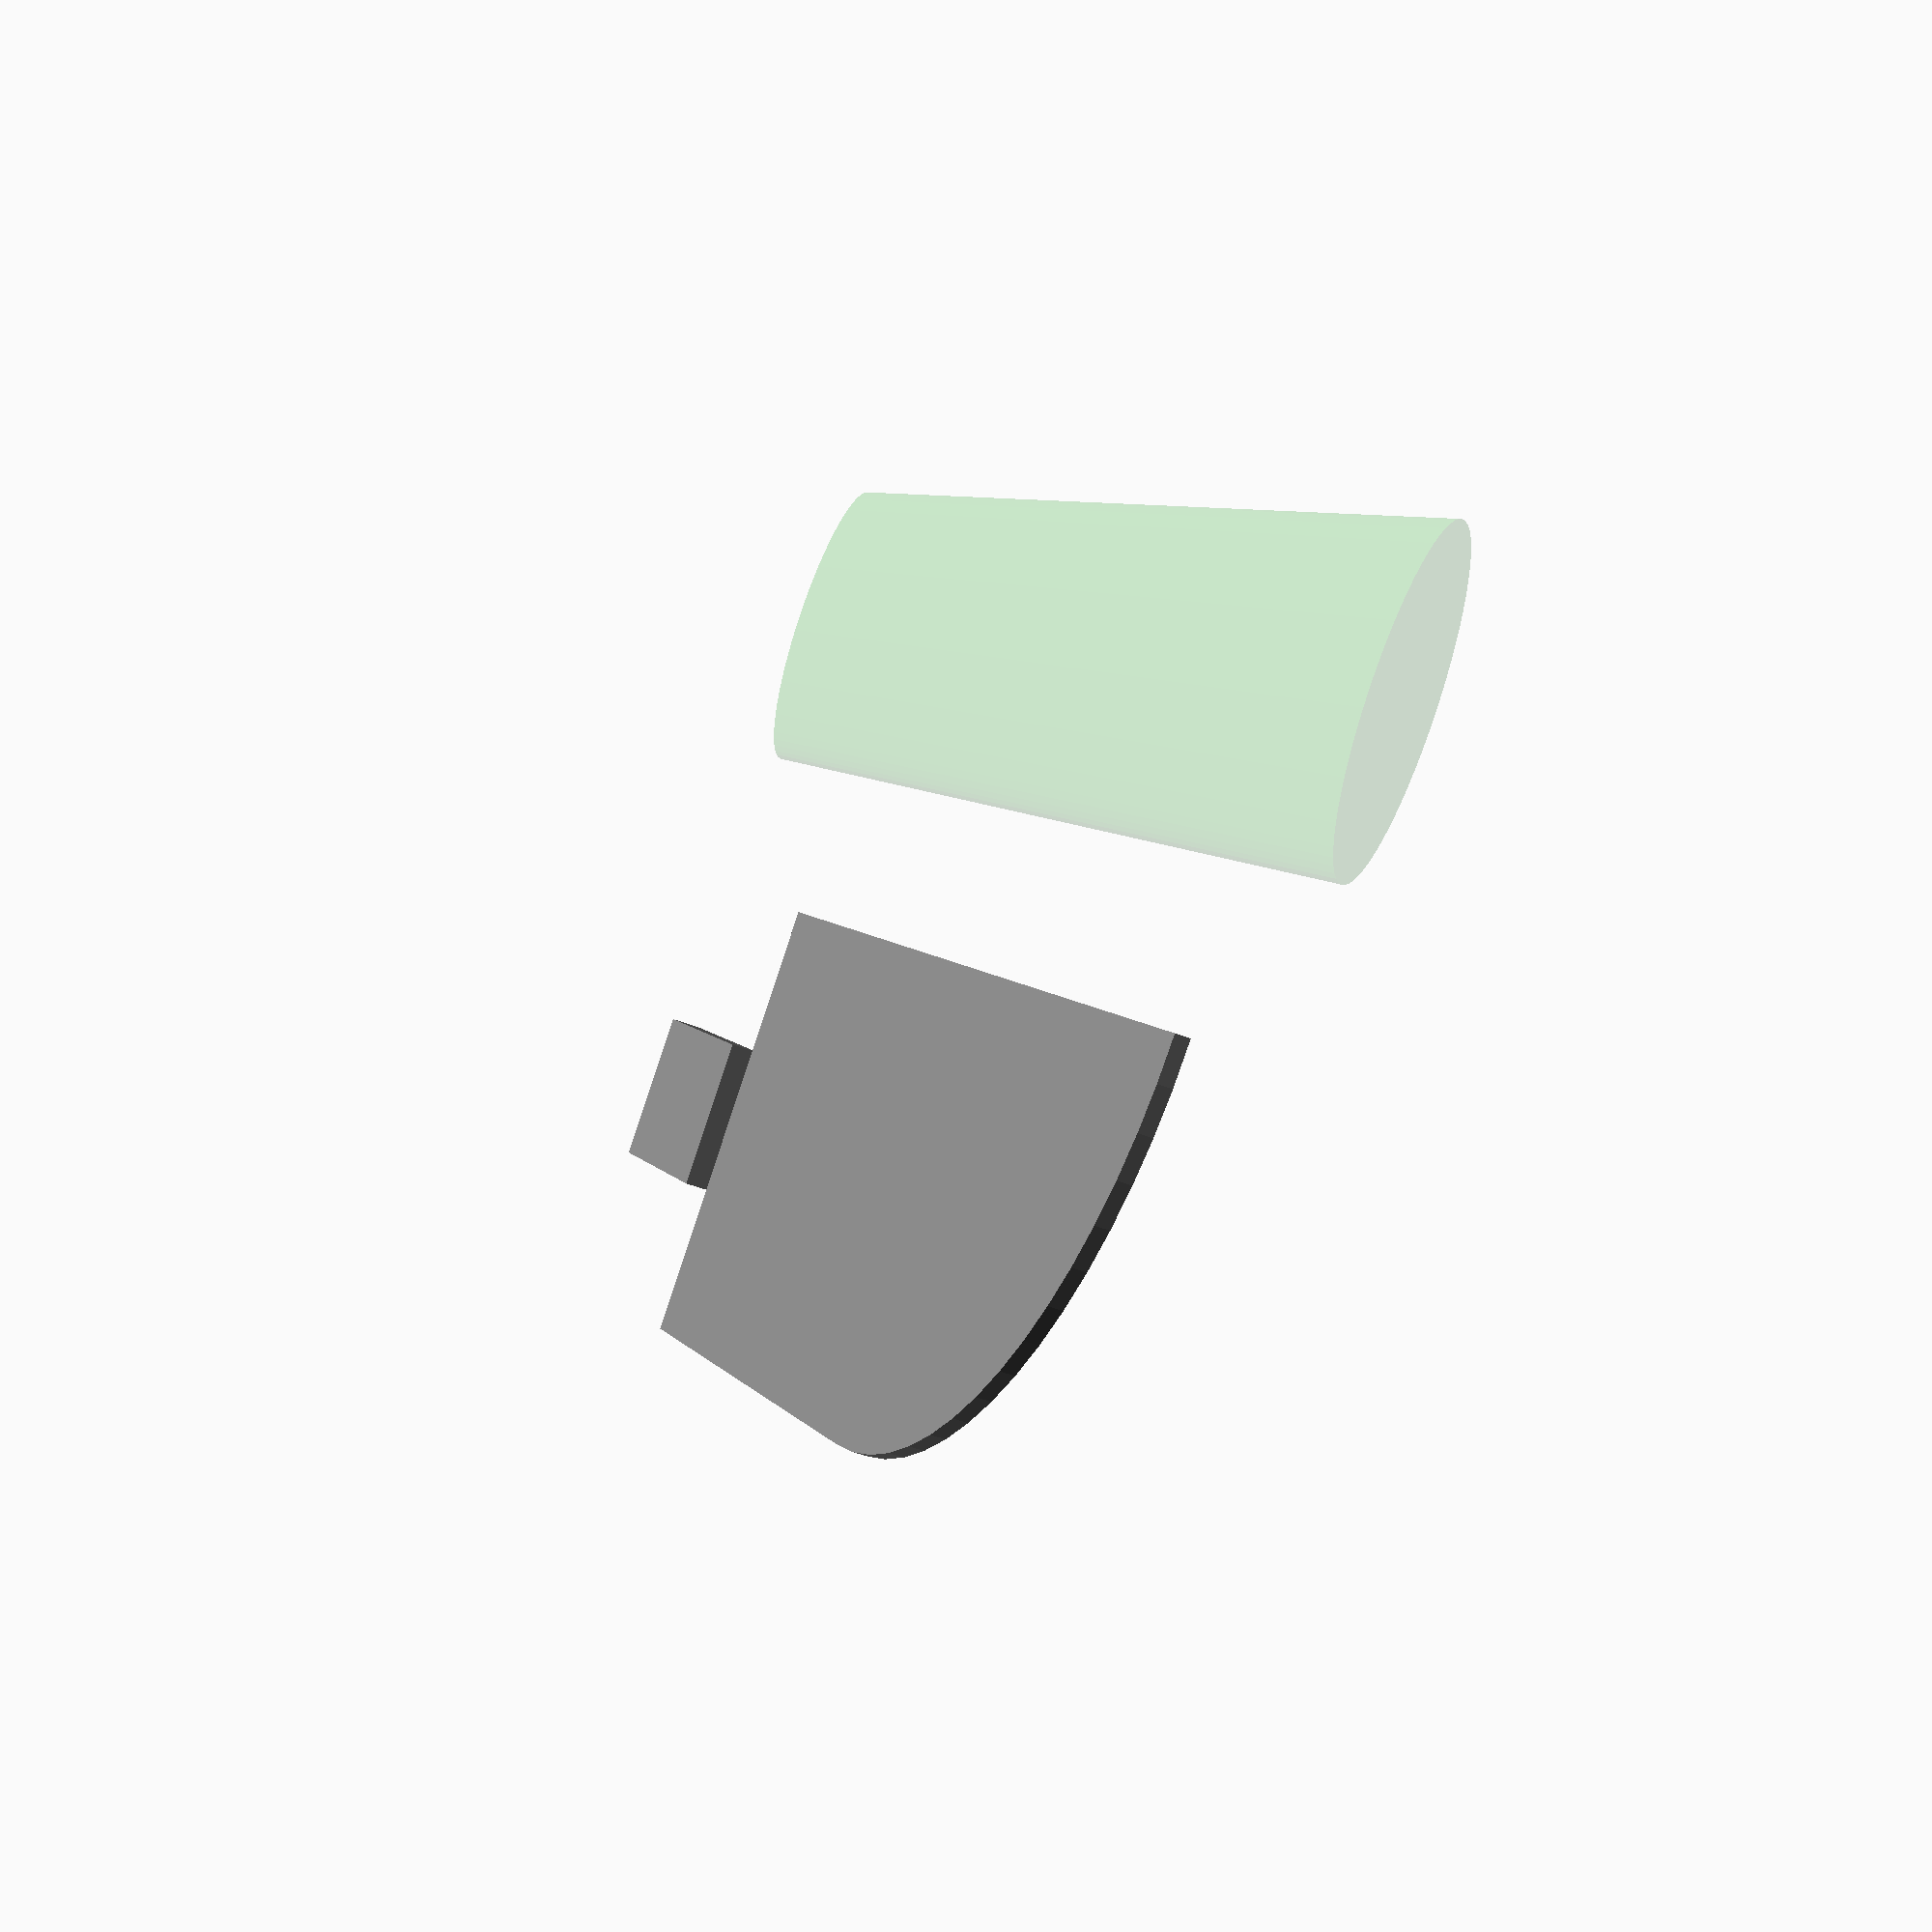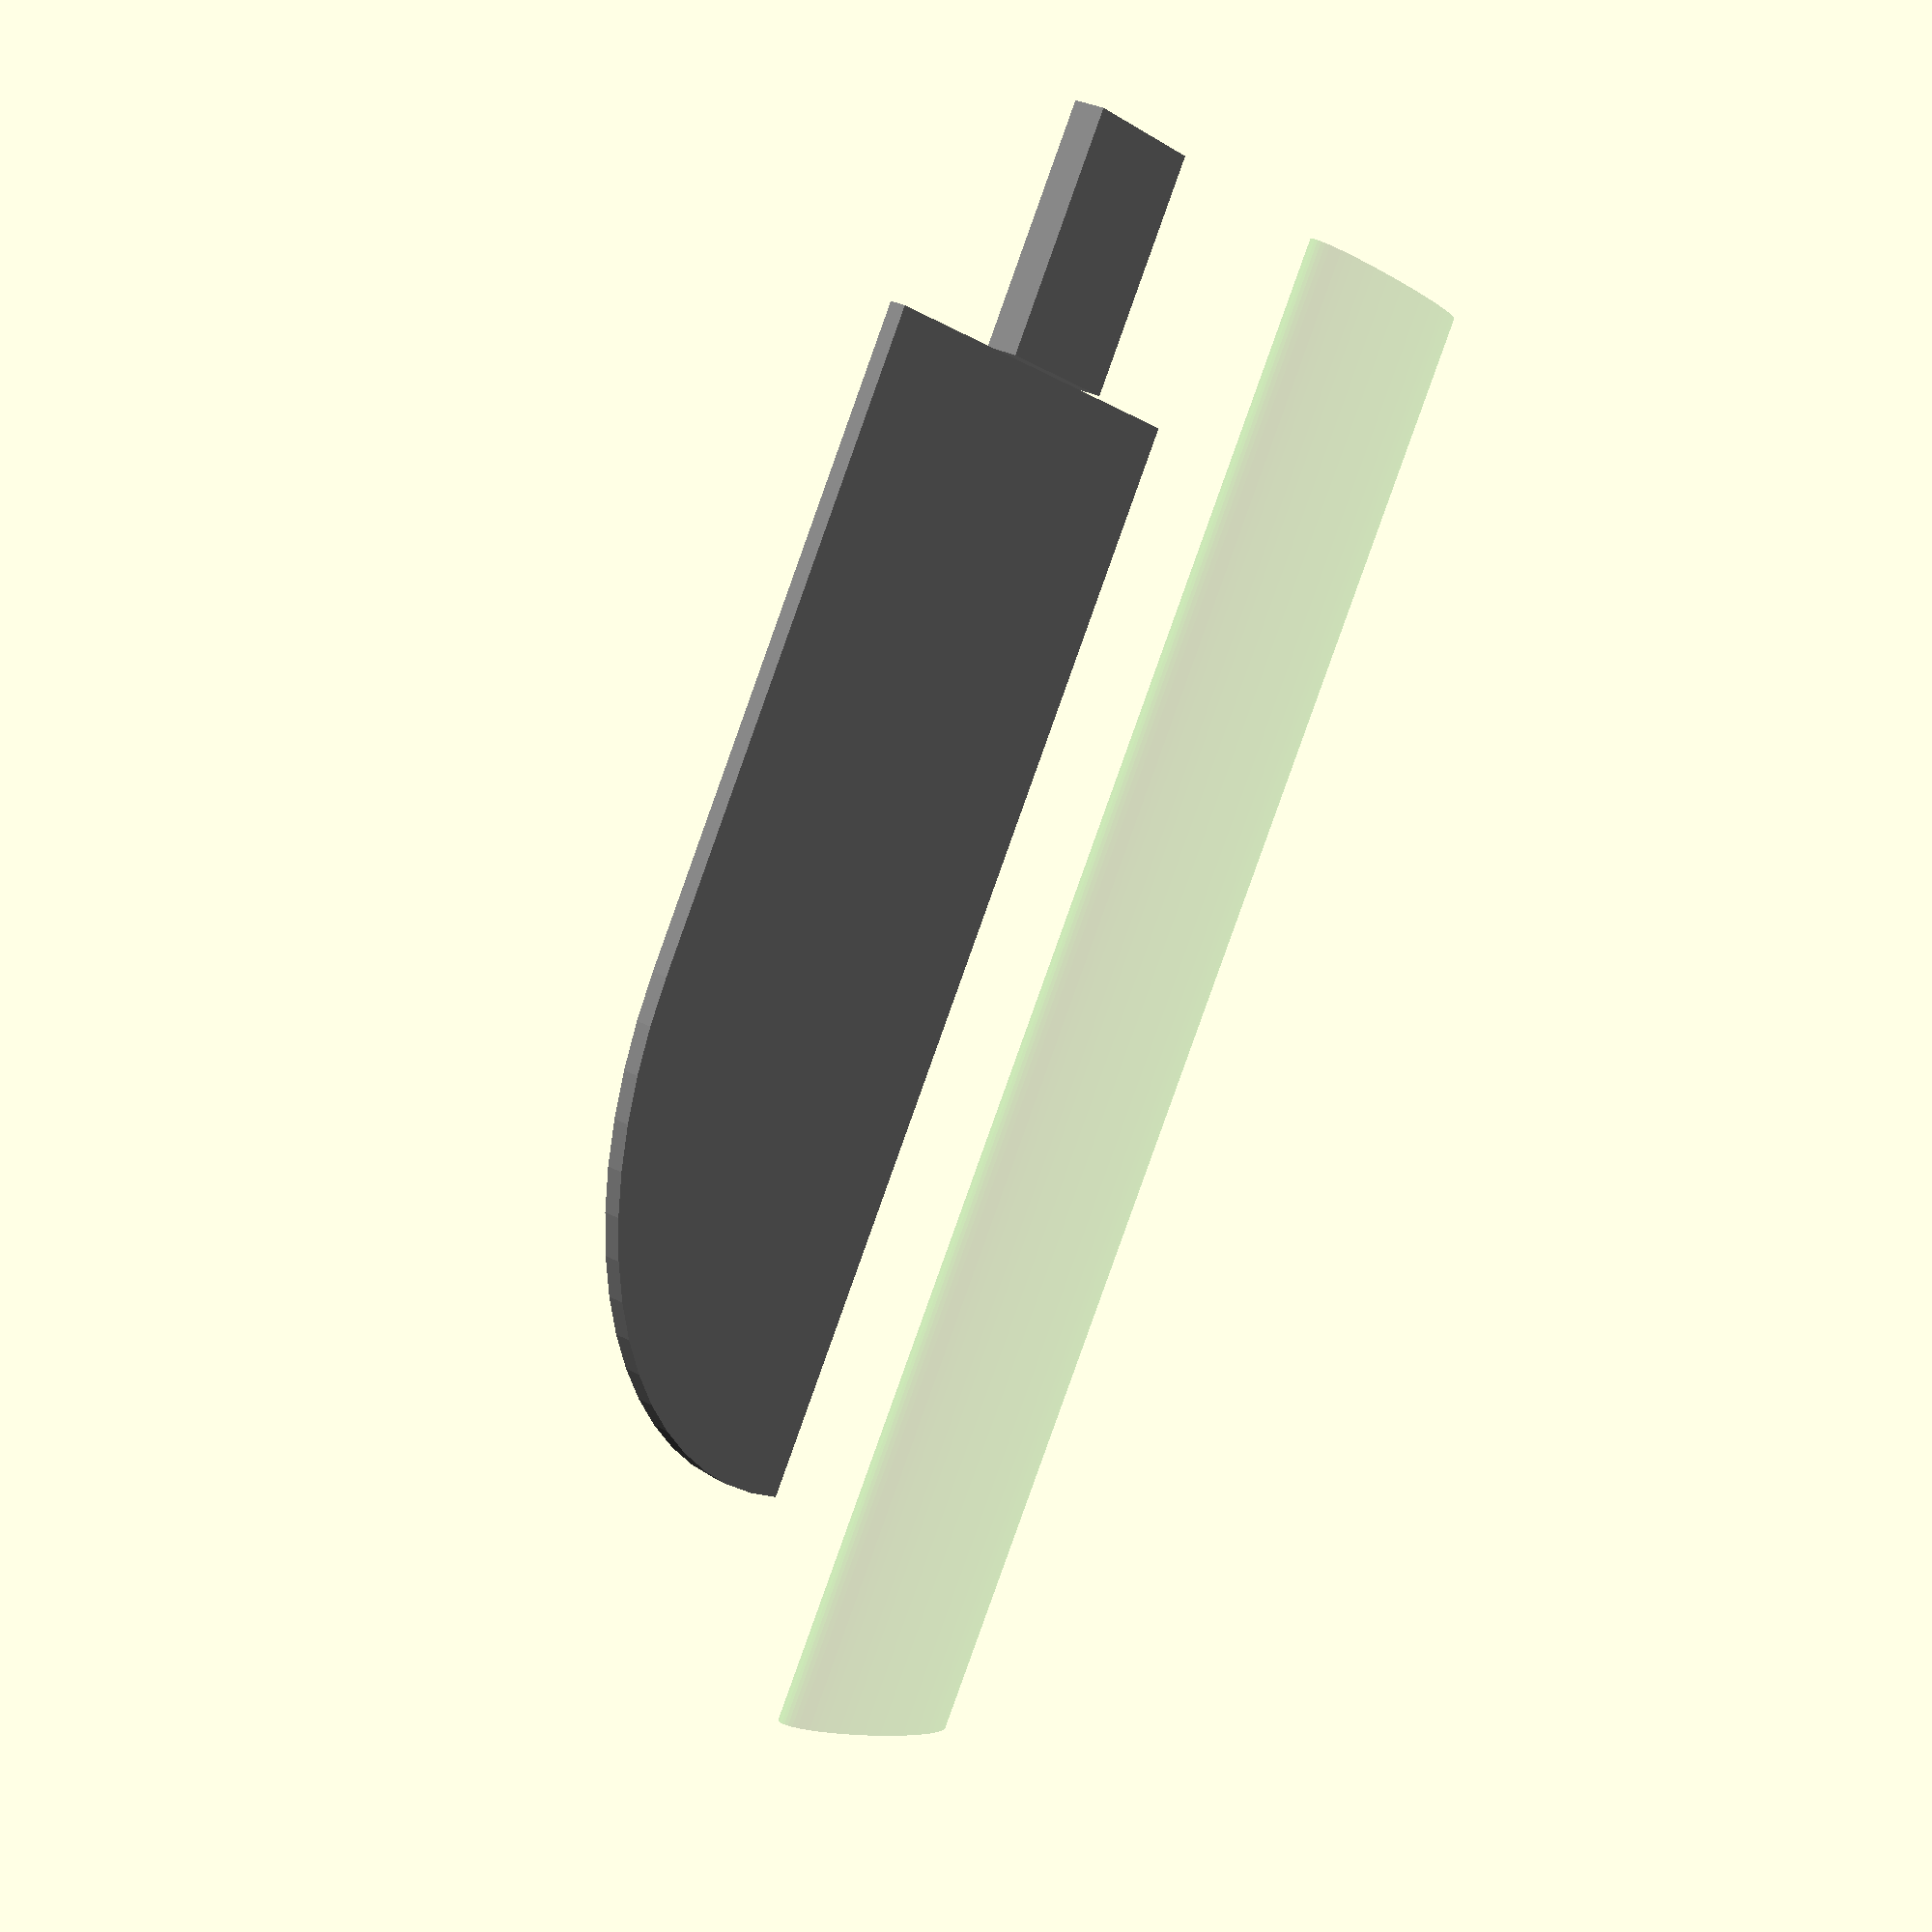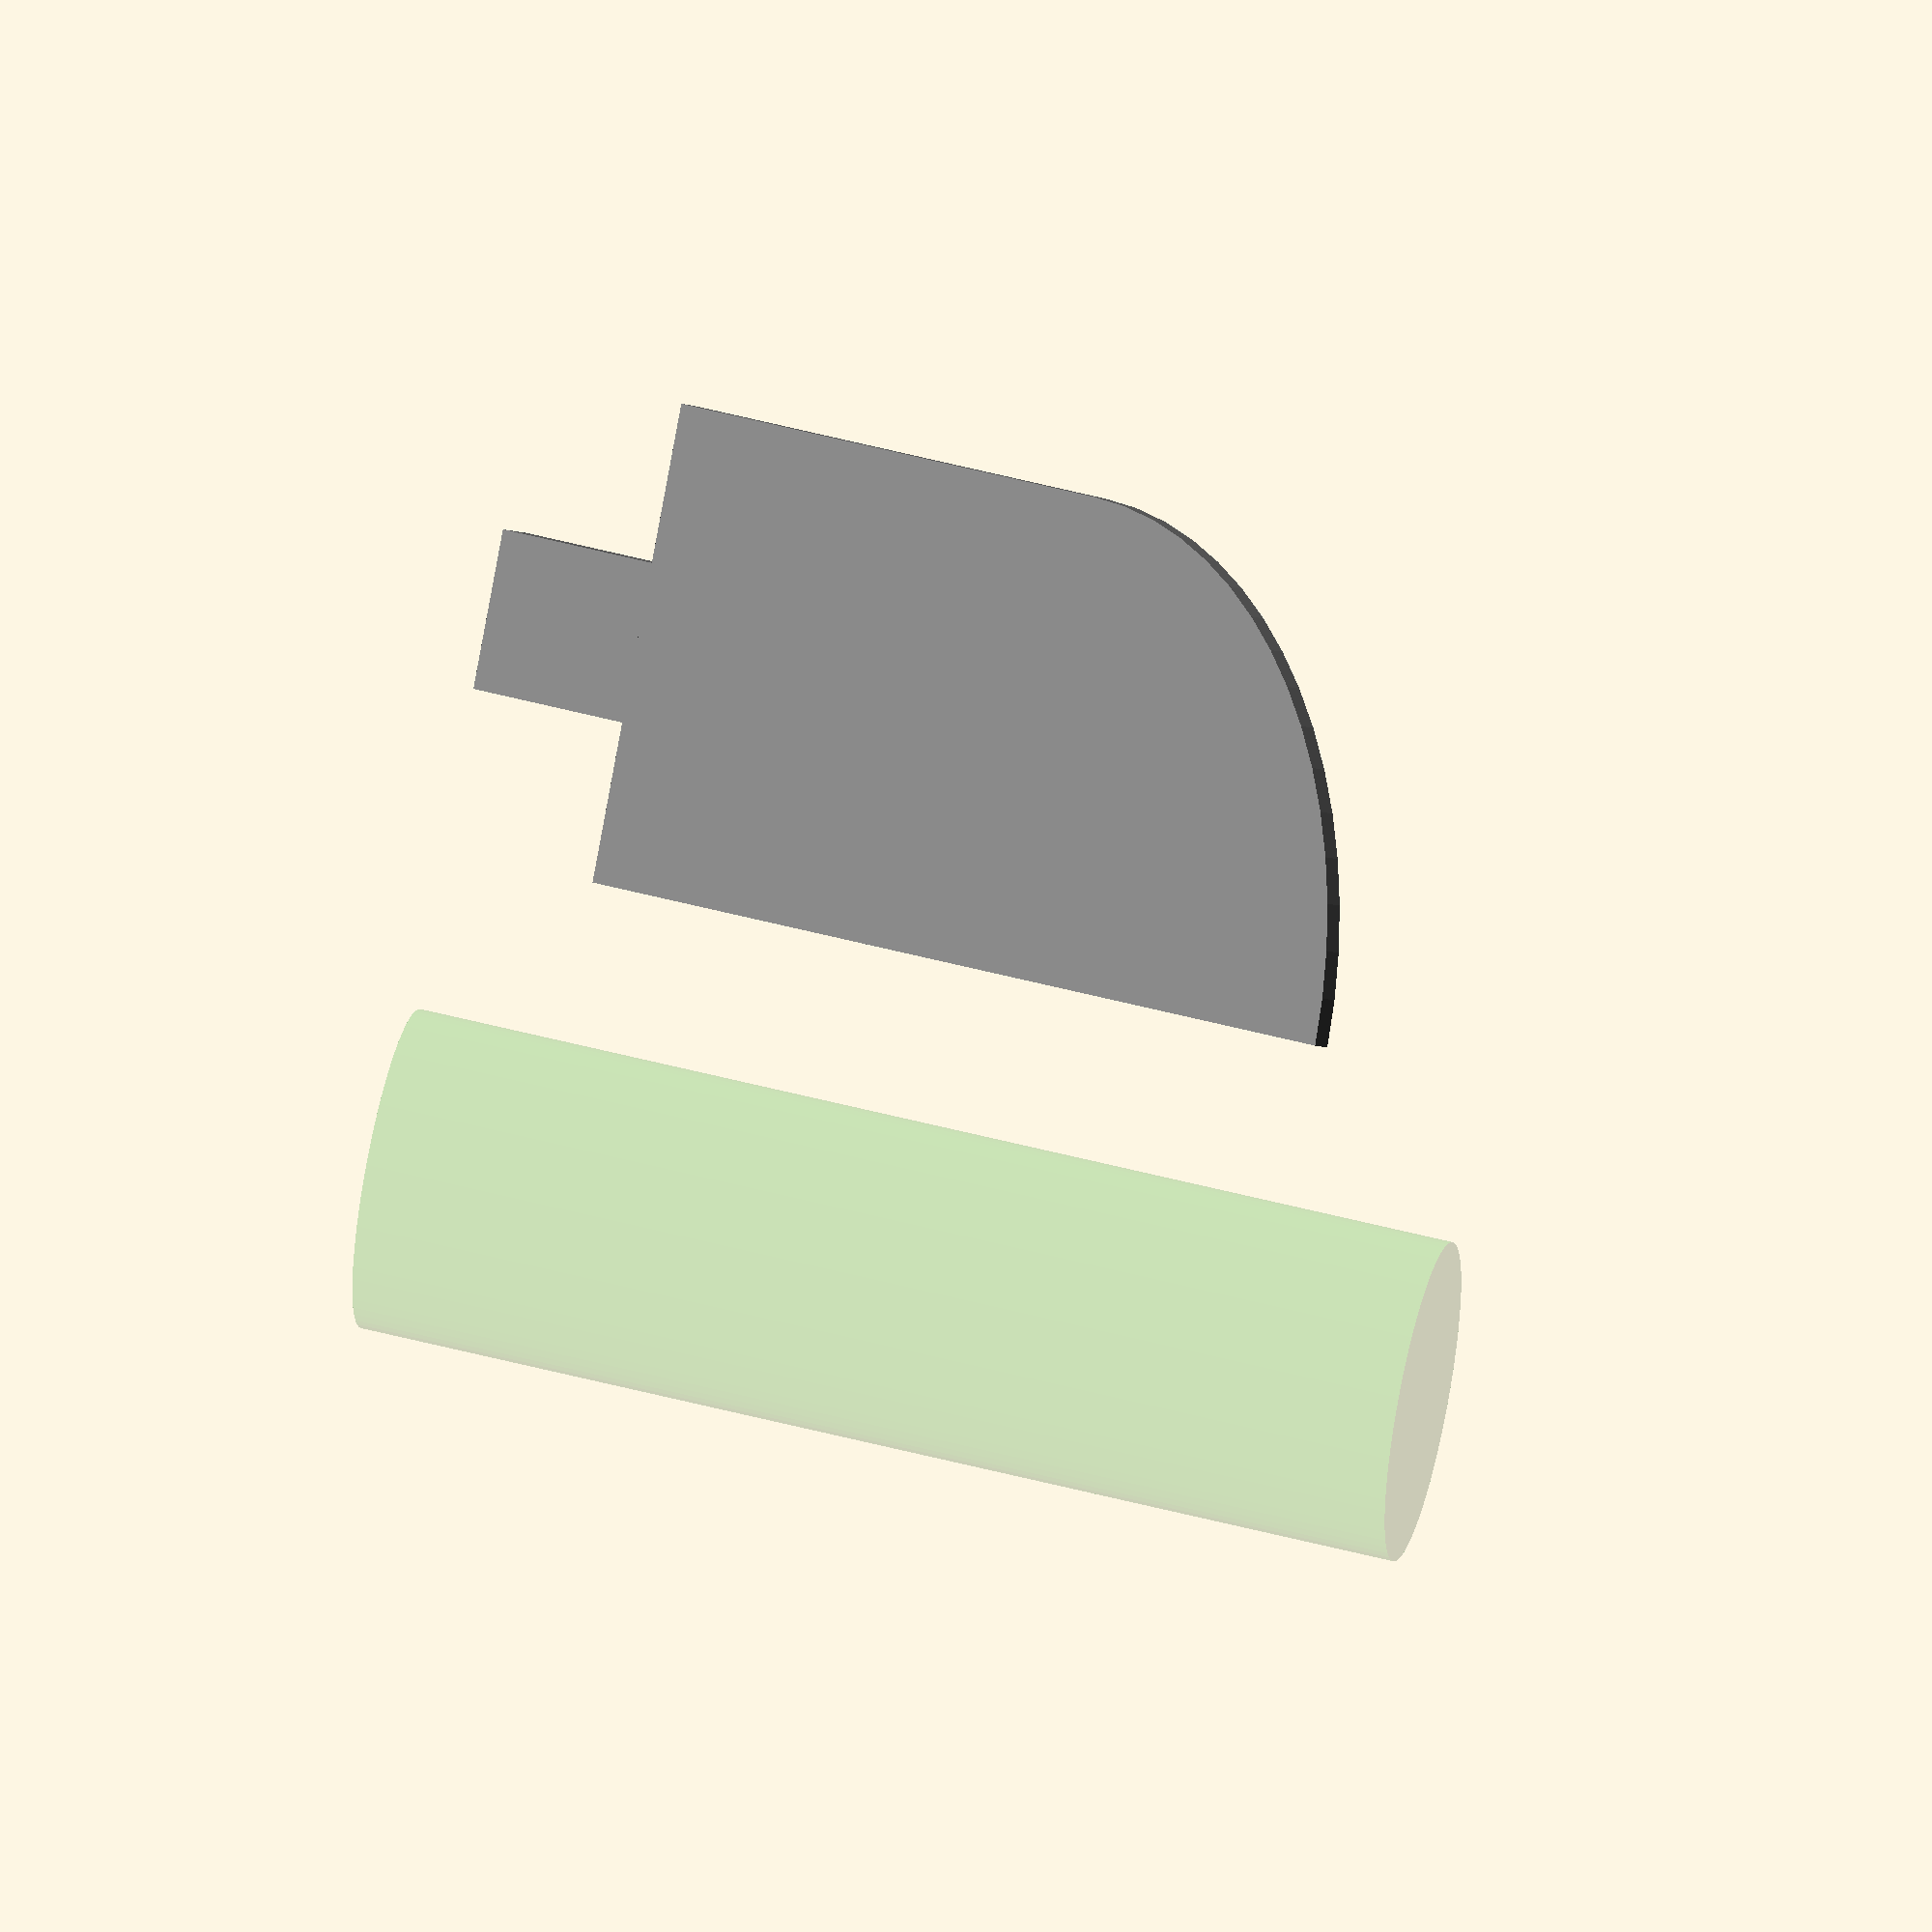
<openscad>
include <MCAD/teardrop.scad>
resolution = 64;

module cyl(h, r, center) {
	cylinder(h=h, r=r, center=center, $fn=resolution);
}


module sharpener(height,l, h, w,mid_x, mid_y, ang) {
	 difference() {
	  minkowski() {				//TODO: make blade shorter(compensate for teardrop minkowskied and other mess)
	   blade_end(height,l, h-l, w-w/2);
	    translate([l/2,0, w/2]) rotate([90,0,0]) teardrop(w/2, l, 90); 
	  };
	  translate([-0.01,height,-h/2]) cube([5*height, h/2, h]);
	 };
}

module old_sharpener(height,l, h, w,mid_x, mid_y, ang) {
	difference() {
	 blade_end(height,l, h, w);
	 //translate([0,-2.5*w,0]) {		// Messes with the arc
	 rotate([ang]) {
	  #blade_end(height,l, h, w);
	 };
	 rotate([-ang]) {
	  #blade_end(height,l, h, w);
	 };
	 //};
	};						//difference
}


module blade_end(height, l, h, w) {
	cube([l, height, w]);			// Blade shaft-end
	translate([l,0, 0]) {
	   union() {				// Blade curved-end
	    intersection() {
	     cube([l, height, w]);
	      translate([0,height,0]){
	       cyl(h=w, r=height, center=false);	// End arc
	      };					// translate
	     };					// inter
	     translate([0, l/2, 0]) {
	      rotate([0,00,90]){
              //cyl(h=w, r1=0.1, r2=l*2.5); // 
	      };					// rotate
	     }; 					// translate
	    };					// inter
	   };						// union
}



module blade(height, l, h, w){ // Snap-in blade of set length and width
	rotate([90, 0, 0]) {
	union() {			
	 translate([0,0,w/4]) cube([height / 2, 10, w]);		// Snap-in part
	 translate([height / 2, -h, 0]) {
	  sharpener(height,l, h, w, 0, 0, 10);
	 };						// translate
	};						// translate
	};						// union
	
}

module handle(height, len, blade_l, blade_h, blade_w) {
	width = blade_w * 2;
	difference() {
	resize([len,width, blade_h+10]) rotate([0,90]) cyl(h=len, r=width, center=false);
	 //cube([len, width, height], center=true);
	 translate([-1,-blade_w/2,-blade_h/2 ])
	cube([blade_l+1, blade_w, blade_h], center=false);	// Hole for blade
	};
}

module scalpel(height, length) {
	blade_l = 40;
	blade_w = 2;
	blade_h = 10;

	rotate([90,0,90]) {
	 color("green", 0.2) handle(height, length, blade_l, blade_h, blade_w);
				// . y z x
	 translate([-0, blade_w/2, -blade_l]) color("grey") blade(height, blade_l,blade_h, blade_w);
	};		//rotate
}

scalpel(30, 100);

</openscad>
<views>
elev=220.8 azim=46.1 roll=297.0 proj=p view=wireframe
elev=149.1 azim=326.4 roll=52.5 proj=p view=wireframe
elev=190.2 azim=286.0 roll=131.4 proj=o view=wireframe
</views>
